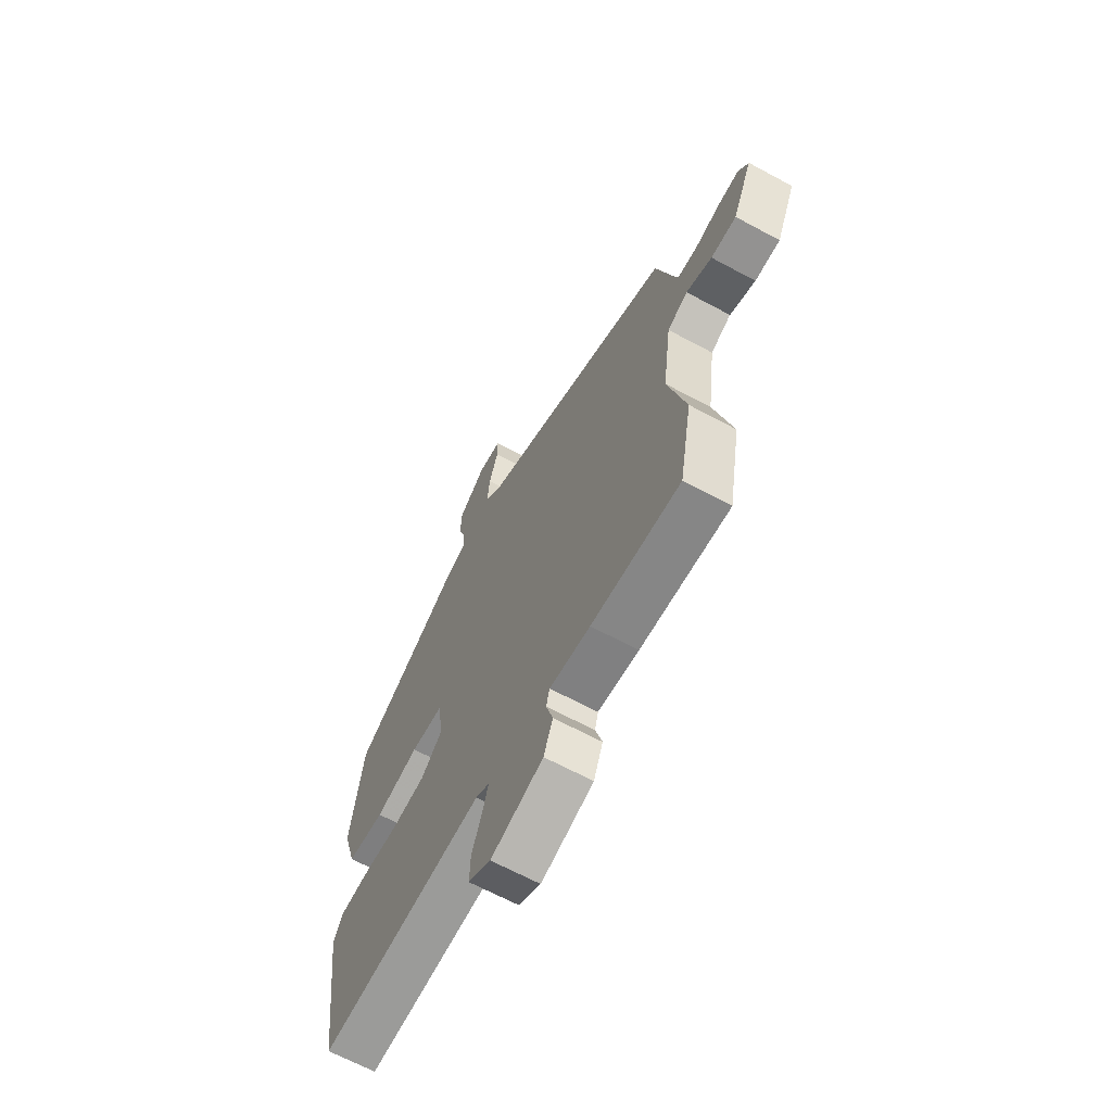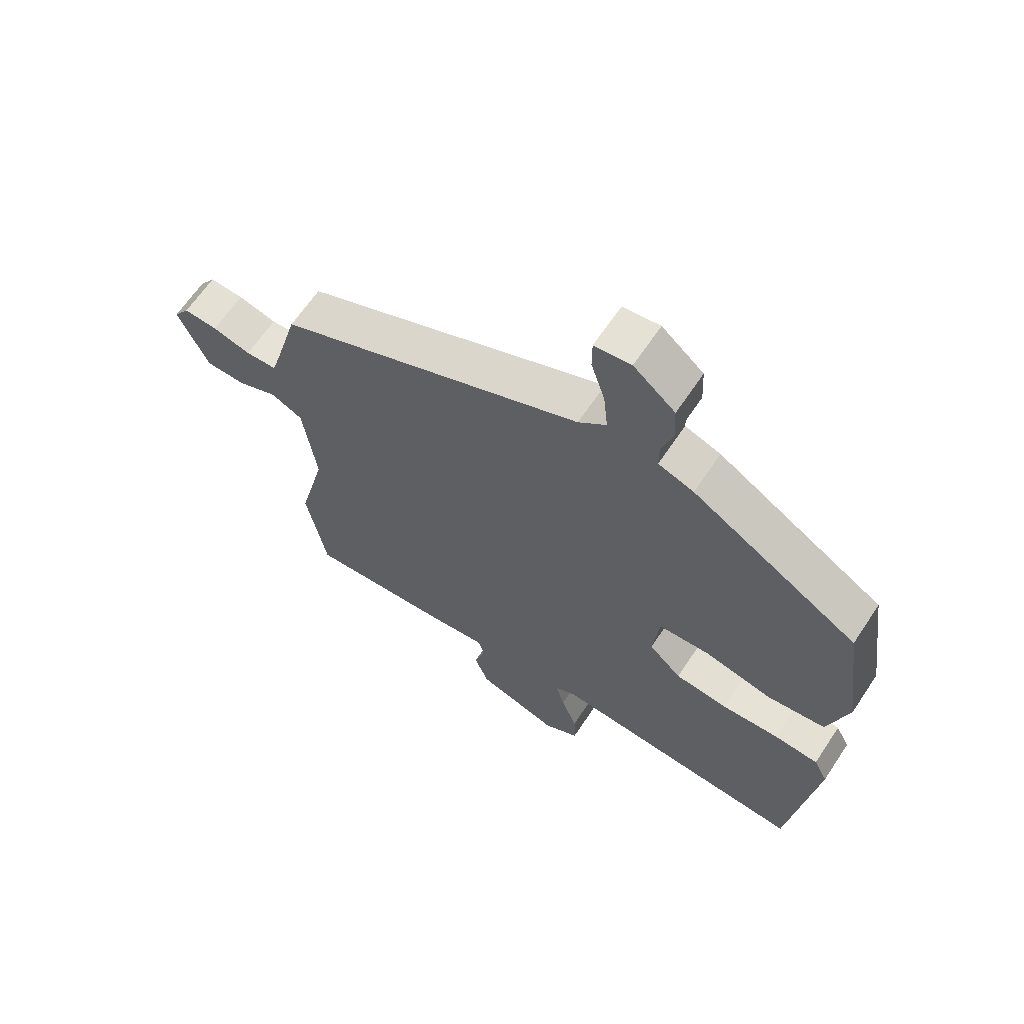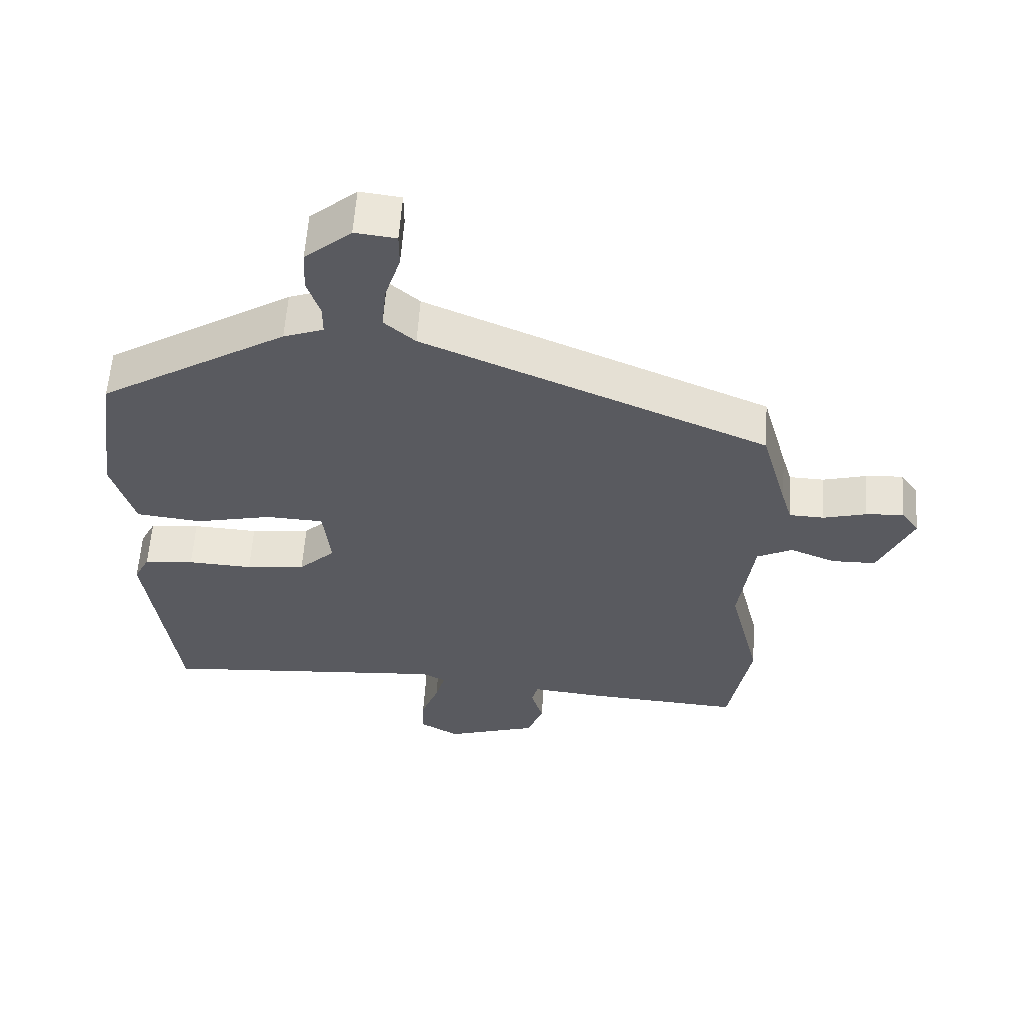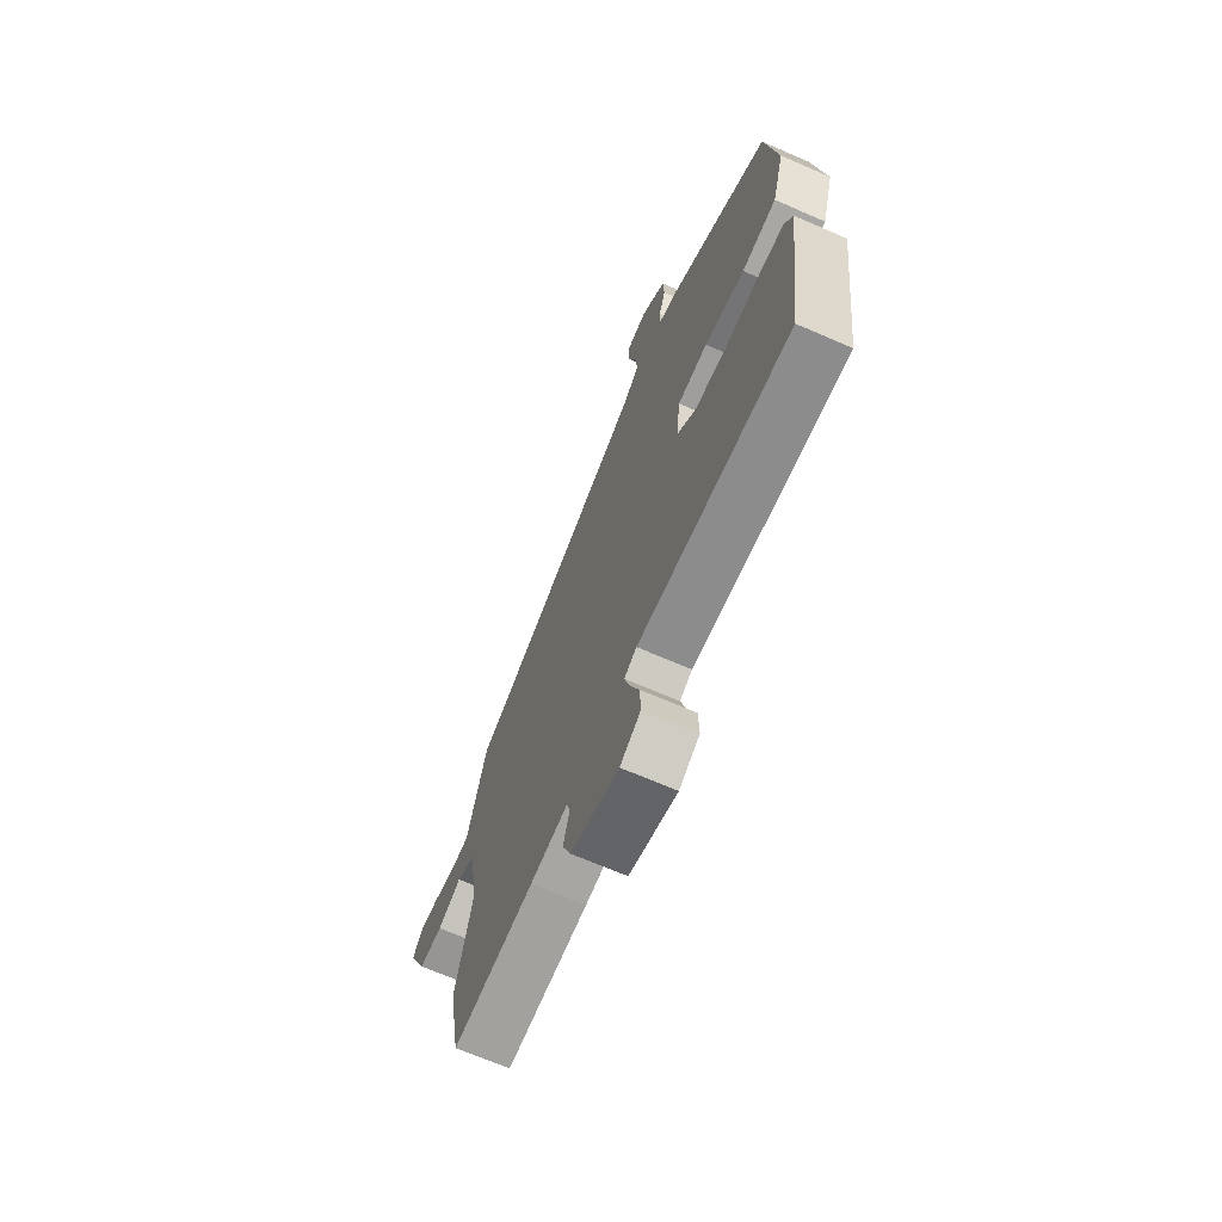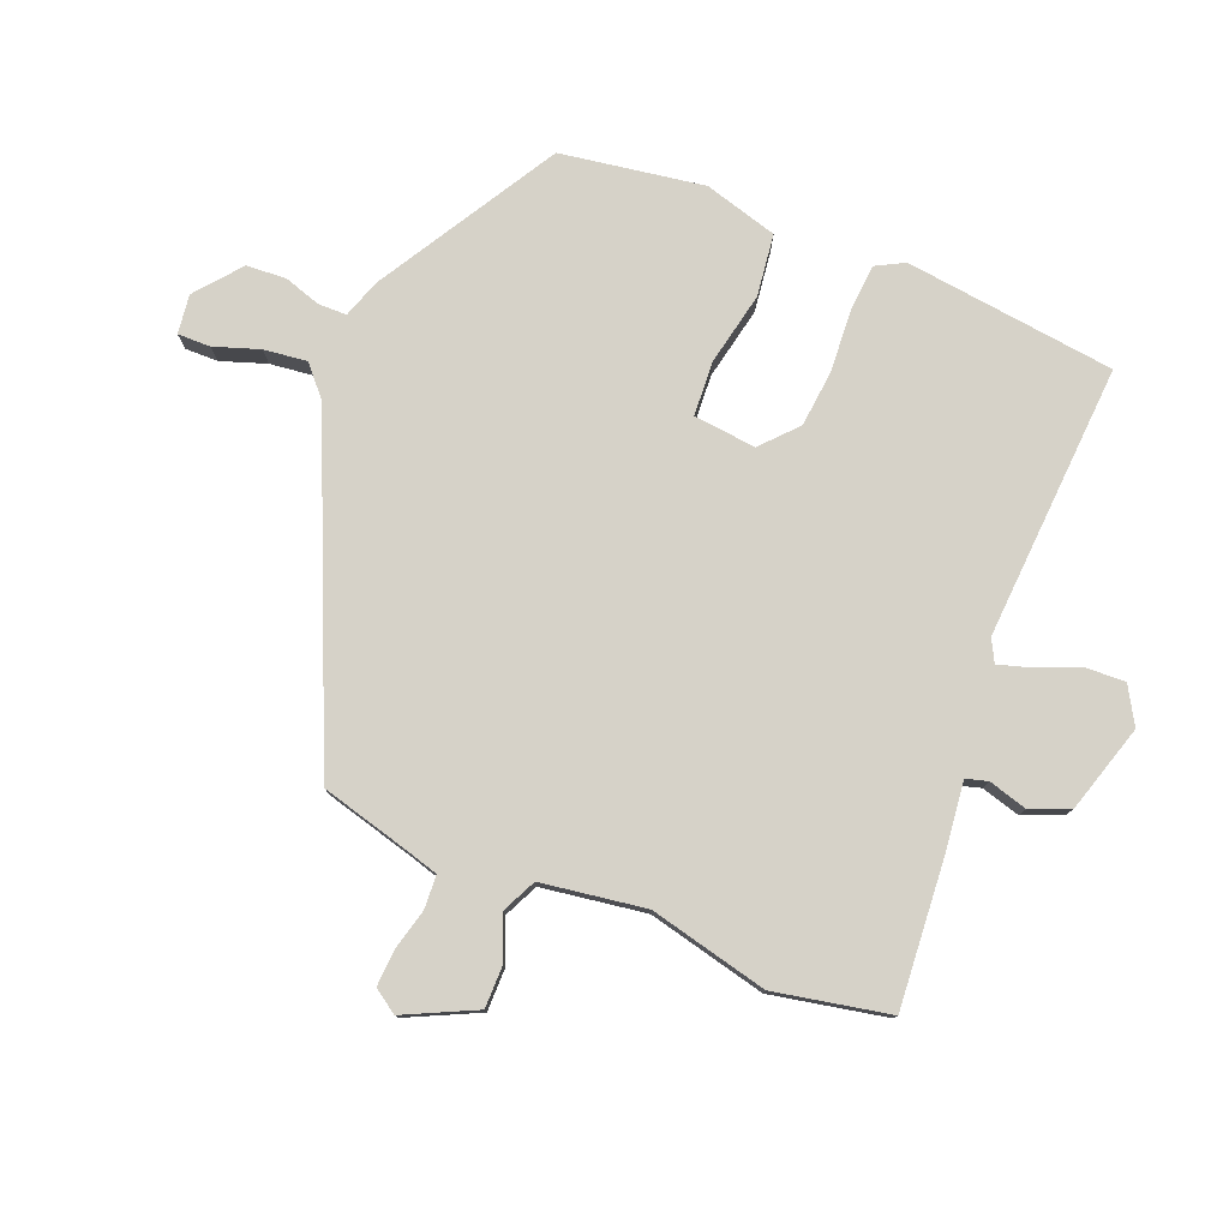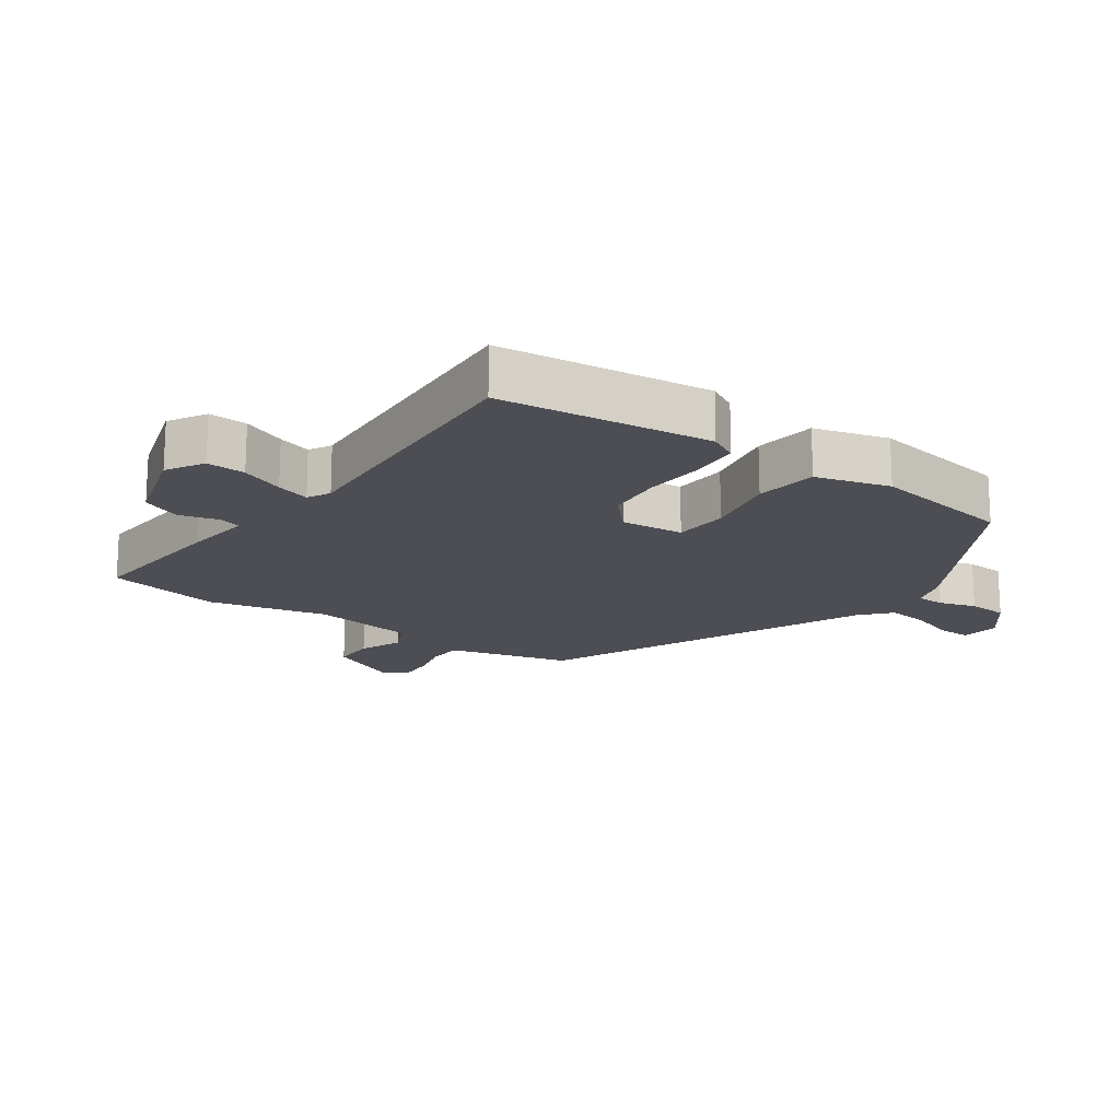
<metadata>
{"format":"obj","ext":"obj","renderer":"f3d","projection":"perspective","resolution":1024,"background":"white","views":[{"elev":-65.6,"azim":61.5,"up":"+Z"},{"elev":64.2,"azim":-146.4,"up":"+Z"},{"elev":58.1,"azim":3.8,"up":"+Z"},{"elev":-68.4,"azim":-113.5,"up":"+Z"},{"elev":78.4,"azim":111.2,"up":"+Y"},{"elev":-17.3,"azim":-126.2,"up":"+Y"}]}
</metadata>
<code>
v -0.469 0.07 -0.491
v -0.513 0.07 -0.164
v -0.49 0.07 -0.119
v -0.416 0.07 -0.113
v -0.32 0.07 -0.118
v -0.232 0.07 -0.108
v -0.178 0.07 -0.057
v -0.189 0.07 0.04
v -0.274 0.07 0.044
v -0.387 0.07 0.019
v -0.484 0.07 0.03
v -0.518 0.07 0.144
v -0.486 0.07 0.367
v -0.209 0.07 0.535
v -0.15 0.07 0.556
v -0.15 0.07 0.6
v -0.169 0.07 0.657
v -0.166 0.07 0.719
v -0.097 0.07 0.777
v -0.036 0.07 0.77
v -0.036 0.07 0.719
v -0.059 0.07 0.648
v -0.066 0.07 0.581
v -0.02 0.07 0.541
v 0.491 0.07 0.326
v 0.53 0.07 0.187
v 0.545 0.07 0.137
v 0.597 0.07 0.135
v 0.661 0.07 0.152
v 0.717 0.07 0.156
v 0.743 0.07 0.119
v 0.692 0.07 0.008
v 0.626 0.07 0.007
v 0.559 0.07 0.034
v 0.506 0.07 0.008
v 0.484 0.07 -0.154
v 0.53 0.07 -0.338
v 0.497 0.07 -0.517
v 0.266 0.07 -0.502
v 0.16 0.07 -0.491
v 0.151 0.07 -0.525
v 0.169 0.07 -0.585
v 0.145 0.07 -0.646
v 0.009 0.07 -0.689
v -0.049 0.07 -0.656
v -0.047 0.07 -0.596
v -0.021 0.07 -0.529
v -0.006 0.07 -0.477
v -0.041 0.07 -0.459
v -0.469 0 -0.491
v -0.513 0 -0.164
v -0.49 0 -0.119
v -0.416 0 -0.113
v -0.32 0 -0.118
v -0.232 0 -0.108
v -0.178 0 -0.057
v -0.189 0 0.04
v -0.274 0 0.044
v -0.387 0 0.019
v -0.484 0 0.03
v -0.518 0 0.144
v -0.486 0 0.367
v -0.209 0 0.535
v -0.15 0 0.556
v -0.15 0 0.6
v -0.169 0 0.657
v -0.166 0 0.719
v -0.097 0 0.777
v -0.036 0 0.77
v -0.036 0 0.719
v -0.059 0 0.648
v -0.066 0 0.581
v -0.02 0 0.541
v 0.491 0 0.326
v 0.53 0 0.187
v 0.545 0 0.137
v 0.597 0 0.135
v 0.661 0 0.152
v 0.717 0 0.156
v 0.743 0 0.119
v 0.692 0 0.008
v 0.626 0 0.007
v 0.559 0 0.034
v 0.506 0 0.008
v 0.484 0 -0.154
v 0.53 0 -0.338
v 0.497 0 -0.517
v 0.266 0 -0.502
v 0.16 0 -0.491
v 0.151 0 -0.525
v 0.169 0 -0.585
v 0.145 0 -0.646
v 0.009 0 -0.689
v -0.049 0 -0.656
v -0.047 0 -0.596
v -0.021 0 -0.529
v -0.006 0 -0.477
v -0.041 0 -0.459
f 45 46 47
f 44 45 47
f 43 44 47
f 42 43 47
f 41 42 47
f 40 41 47 48
f 38 39 40
f 37 38 40
f 36 37 40
f 40 48 49
f 36 40 49
f 35 36 49
f 32 33 34
f 31 32 34
f 30 31 34
f 29 30 34
f 28 29 34
f 27 28 34 35
f 35 49 1
f 27 35 1
f 26 27 1
f 20 21 22
f 19 20 22
f 18 19 22
f 17 18 22
f 16 17 22
f 15 16 22 23
f 15 23 24
f 14 15 24
f 13 14 24
f 12 13 24
f 11 12 24
f 10 11 24
f 9 10 24
f 3 4 5
f 2 3 5
f 1 2 5
f 1 5 6
f 26 1 6 7
f 24 25 26
f 9 24 26
f 8 9 26
f 7 8 26
f 96 95 94
f 96 94 93
f 96 93 92
f 96 92 91
f 96 91 90
f 97 96 90 89
f 89 88 87
f 89 87 86
f 89 86 85
f 98 97 89
f 98 89 85
f 98 85 84
f 83 82 81
f 83 81 80
f 83 80 79
f 83 79 78
f 83 78 77
f 84 83 77 76
f 50 98 84
f 50 84 76
f 50 76 75
f 71 70 69
f 71 69 68
f 71 68 67
f 71 67 66
f 71 66 65
f 72 71 65 64
f 73 72 64
f 73 64 63
f 73 63 62
f 73 62 61
f 73 61 60
f 73 60 59
f 73 59 58
f 54 53 52
f 54 52 51
f 54 51 50
f 55 54 50
f 56 55 50 75
f 75 74 73
f 75 73 58
f 75 58 57
f 75 57 56
f 1 50 51 2
f 2 51 52 3
f 3 52 53 4
f 4 53 54 5
f 5 54 55 6
f 6 55 56 7
f 7 56 57 8
f 8 57 58 9
f 9 58 59 10
f 10 59 60 11
f 11 60 61 12
f 12 61 62 13
f 13 62 63 14
f 14 63 64 15
f 15 64 65 16
f 16 65 66 17
f 17 66 67 18
f 18 67 68 19
f 19 68 69 20
f 20 69 70 21
f 21 70 71 22
f 22 71 72 23
f 23 72 73 24
f 24 73 74 25
f 25 74 75 26
f 26 75 76 27
f 27 76 77 28
f 28 77 78 29
f 29 78 79 30
f 30 79 80 31
f 31 80 81 32
f 32 81 82 33
f 33 82 83 34
f 34 83 84 35
f 35 84 85 36
f 36 85 86 37
f 37 86 87 38
f 38 87 88 39
f 39 88 89 40
f 40 89 90 41
f 41 90 91 42
f 42 91 92 43
f 43 92 93 44
f 44 93 94 45
f 45 94 95 46
f 46 95 96 47
f 47 96 97 48
f 48 97 98 49
f 49 98 50 1

</code>
